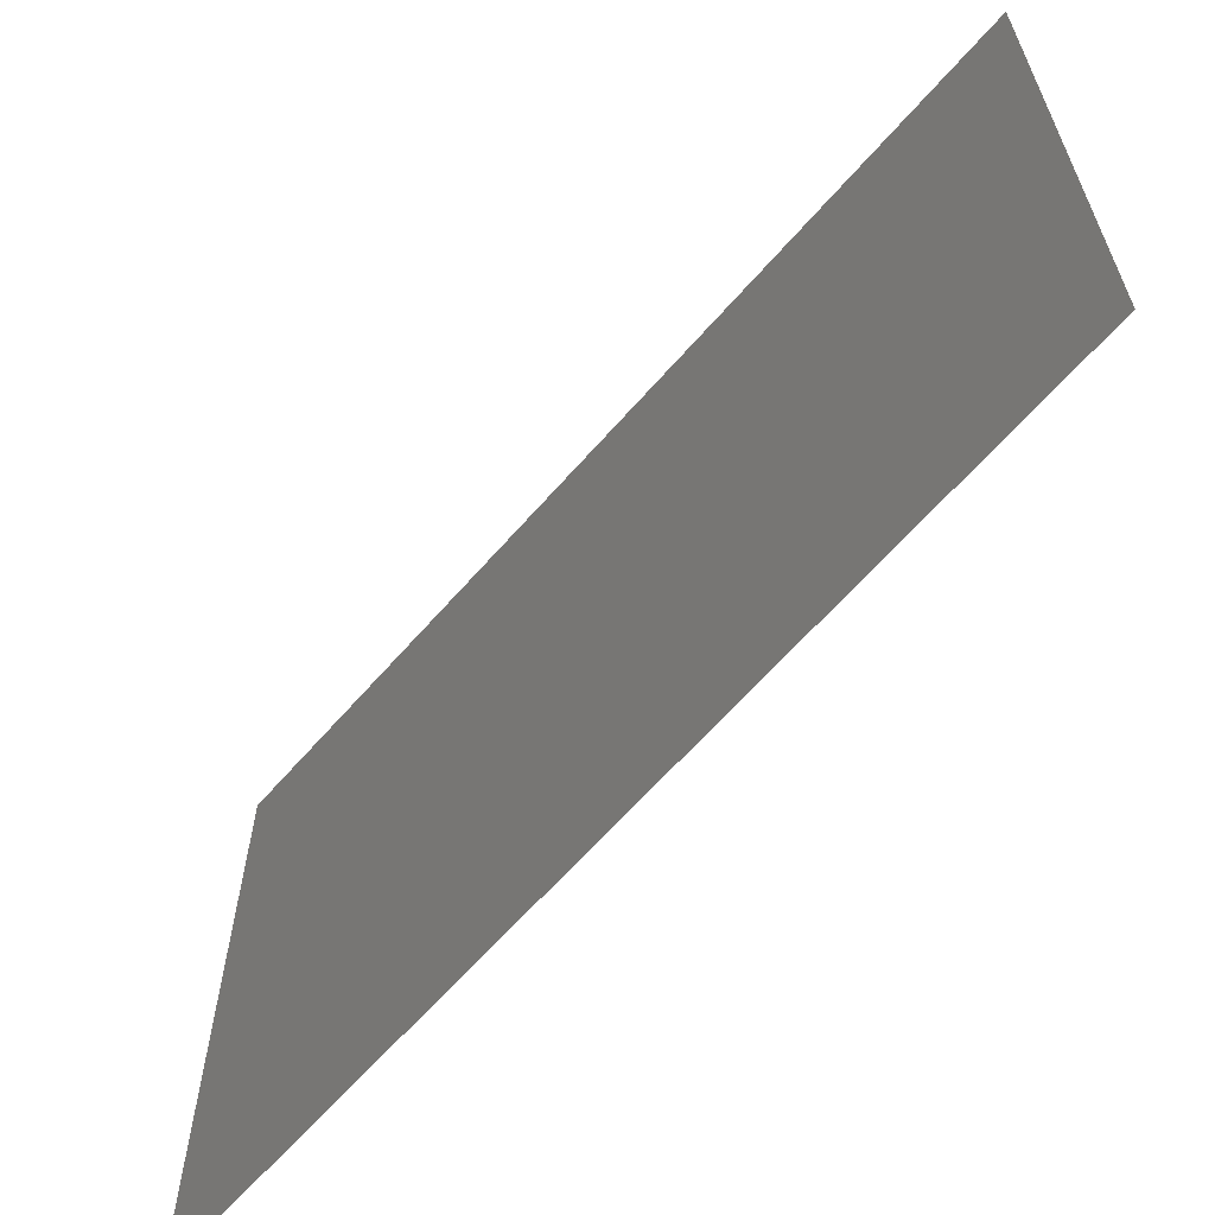
<metadata>
{"format":"stl","ext":"stl","renderer":"f3d","projection":"perspective","resolution":1024,"background":"white","views":[{"elev":-63.2,"azim":139.1,"up":"+Z"}]}
</metadata>
<code>
# stl→obj: 441 verts, 768 faces
v 56.74 7.812 4.91
v 56.74 8 5.754
v 56.74 8 4.91
v 56.74 2.75 4.91
v 56.74 2.938 5.754
v 56.74 2.938 4.91
v 56.74 8.5 4.91
v 56.74 8.75 5.754
v 56.74 8.75 4.91
v 56.74 5.188 4.91
v 56.74 5.375 5.754
v 56.74 5.375 4.91
v 56.74 4.812 4.91
v 56.74 5 5.754
v 56.74 5 4.91
v 56.74 6.5 4.91
v 56.74 6.688 5.754
v 56.74 6.688 4.91
v 56.74 9 4.91
v 56.74 9.25 5.754
v 56.74 9.25 4.91
v 56.74 2.188 4.91
v 56.74 2.375 5.754
v 56.74 2.375 4.91
v 56.74 6.312 4.91
v 56.74 6.5 5.754
v 56.74 3.5 4.91
v 56.74 3.688 5.754
v 56.74 3.688 4.91
v 56.74 8.25 5.754
v 56.74 8.25 4.91
v 56.74 7.625 4.91
v 56.74 7.812 5.754
v 56.74 3.312 4.91
v 56.74 3.5 5.754
v 56.74 5.188 5.754
v 56.74 4.625 4.91
v 56.74 4.812 5.754
v 56.74 7.062 4.91
v 56.74 7.25 5.754
v 56.74 7.25 4.91
v 56.74 2 4.91
v 56.74 2.188 5.754
v 56.74 6.125 4.91
v 56.74 6.312 5.754
v 56.74 4.062 4.91
v 56.74 4.25 5.754
v 56.74 4.25 4.91
v 56.74 3.125 4.91
v 56.74 3.312 5.754
v 56.74 5.562 4.91
v 56.74 5.75 5.754
v 56.74 5.75 4.91
v 56.74 9.75 4.91
v 56.74 10 5.754
v 56.74 10 4.91
v 56.74 1.25 4.91
v 56.74 1.5 5.754
v 56.74 1.5 4.91
v 56.74 6.875 4.91
v 56.74 7.062 5.754
v 56.74 2.562 4.91
v 56.74 2.75 5.754
v 56.74 1.75 4.91
v 56.74 2 5.754
v 56.74 0.25 4.91
v 56.74 0.5 5.754
v 56.74 0.5 4.91
v 56.74 3.875 4.91
v 56.74 4.062 5.754
v 56.74 7.438 4.91
v 56.74 7.625 5.754
v 56.74 1.75 5.754
v 56.74 5.562 5.754
v 56.74 4.438 4.91
v 56.74 4.625 5.754
v 56.74 0.75 5.754
v 56.74 0.75 4.91
v 56.74 2.562 5.754
v 56.74 5.938 4.91
v 56.74 6.125 5.754
v 56.74 1 4.91
v 56.74 1.25 5.754
v 56.74 7.438 5.754
v 56.74 9.5 5.754
v 56.74 9.5 4.91
v 56.74 3.125 5.754
v 56.74 0 4.91
v 56.74 0.25 5.754
v 56.74 4.438 5.754
v 56.74 8.5 5.754
v 56.74 6.875 5.754
v 56.74 9 5.754
v 56.74 5.938 5.754
v 56.74 9.75 5.754
v 56.74 3.875 5.754
v 56.74 1 5.754
v 56.74 0.75 1.533
v 56.74 1 2.377
v 56.74 1 1.533
v 56.74 3.688 1.533
v 56.74 3.875 2.377
v 56.74 3.875 1.533
v 56.74 9.5 1.533
v 56.74 9.75 2.377
v 56.74 9.75 1.533
v 56.74 5.75 1.533
v 56.74 5.938 2.377
v 56.74 5.938 1.533
v 56.74 8.75 1.533
v 56.74 9 2.377
v 56.74 9 1.533
v 56.74 6.688 1.533
v 56.74 6.875 2.377
v 56.74 6.875 1.533
v 56.74 8.25 1.533
v 56.74 8.5 2.377
v 56.74 8.5 1.533
v 56.74 4.25 1.533
v 56.74 4.438 2.377
v 56.74 4.438 1.533
v 56.74 0 1.533
v 56.74 0.25 2.377
v 56.74 0.25 1.533
v 56.74 2.938 1.533
v 56.74 3.125 2.377
v 56.74 3.125 1.533
v 56.74 9.25 1.533
v 56.74 9.5 2.377
v 56.74 7.25 1.533
v 56.74 7.438 2.377
v 56.74 7.438 1.533
v 56.74 1.25 2.377
v 56.74 1.25 1.533
v 56.74 6.125 2.377
v 56.74 6.125 1.533
v 56.74 2.375 1.533
v 56.74 2.562 2.377
v 56.74 2.562 1.533
v 56.74 0.5 1.533
v 56.74 0.75 2.377
v 56.74 4.625 2.377
v 56.74 4.625 1.533
v 56.74 5.375 1.533
v 56.74 5.562 2.377
v 56.74 5.562 1.533
v 56.74 1.5 1.533
v 56.74 1.75 2.377
v 56.74 1.75 1.533
v 56.74 7.625 2.377
v 56.74 7.625 1.533
v 56.74 4.062 2.377
v 56.74 4.062 1.533
v 56.74 0.5 2.377
v 56.74 2 2.377
v 56.74 2 1.533
v 56.74 2.75 2.377
v 56.74 2.75 1.533
v 56.74 7.062 2.377
v 56.74 7.062 1.533
v 56.74 1.5 2.377
v 56.74 10 2.377
v 56.74 5.75 2.377
v 56.74 3.312 2.377
v 56.74 3.312 1.533
v 56.74 4.25 2.377
v 56.74 6.312 2.377
v 56.74 6.312 1.533
v 56.74 2.188 2.377
v 56.74 2.188 1.533
v 56.74 7.25 2.377
v 56.74 4.812 2.377
v 56.74 4.812 1.533
v 56.74 5 1.533
v 56.74 5.188 2.377
v 56.74 5.188 1.533
v 56.74 3.5 2.377
v 56.74 3.5 1.533
v 56.74 7.812 2.377
v 56.74 7.812 1.533
v 56.74 8 1.533
v 56.74 8.25 2.377
v 56.74 3.688 2.377
v 56.74 6.5 2.377
v 56.74 6.5 1.533
v 56.74 2.375 2.377
v 56.74 9.25 2.377
v 56.74 6.688 2.377
v 56.74 5 2.377
v 56.74 5.375 2.377
v 56.74 8.75 2.377
v 56.74 2.938 2.377
v 56.74 8 2.377
v 56.74 7.812 -0.1558
v 56.74 8 0.6885
v 56.74 8 -0.1558
v 56.74 2.75 -0.1558
v 56.74 2.938 0.6885
v 56.74 2.938 -0.1558
v 56.74 8.5 -0.1558
v 56.74 8.75 0.6885
v 56.74 8.75 -0.1558
v 56.74 5.188 -0.1558
v 56.74 5.375 0.6885
v 56.74 5.375 -0.1558
v 56.74 4.812 -0.1558
v 56.74 5 0.6885
v 56.74 5 -0.1558
v 56.74 6.5 -0.1558
v 56.74 6.688 0.6885
v 56.74 6.688 -0.1558
v 56.74 9 -0.1558
v 56.74 9.25 0.6885
v 56.74 9.25 -0.1558
v 56.74 2.188 -0.1558
v 56.74 2.375 0.6885
v 56.74 2.375 -0.1558
v 56.74 6.312 -0.1558
v 56.74 6.5 0.6885
v 56.74 3.5 -0.1558
v 56.74 3.688 0.6885
v 56.74 3.688 -0.1558
v 56.74 8.25 0.6885
v 56.74 8.25 -0.1558
v 56.74 7.625 -0.1558
v 56.74 7.812 0.6885
v 56.74 3.312 -0.1558
v 56.74 3.5 0.6885
v 56.74 5.188 0.6885
v 56.74 4.625 -0.1558
v 56.74 4.812 0.6885
v 56.74 7.062 -0.1558
v 56.74 7.25 0.6885
v 56.74 7.25 -0.1558
v 56.74 2 -0.1558
v 56.74 2.188 0.6885
v 56.74 6.125 -0.1558
v 56.74 6.312 0.6885
v 56.74 4.062 -0.1558
v 56.74 4.25 0.6885
v 56.74 4.25 -0.1558
v 56.74 3.125 -0.1558
v 56.74 3.312 0.6885
v 56.74 5.562 -0.1558
v 56.74 5.75 0.6885
v 56.74 5.75 -0.1558
v 56.74 9.75 -0.1558
v 56.74 10 0.6885
v 56.74 10 -0.1558
v 56.74 1.25 -0.1558
v 56.74 1.5 0.6885
v 56.74 1.5 -0.1558
v 56.74 6.875 -0.1558
v 56.74 7.062 0.6885
v 56.74 2.562 -0.1558
v 56.74 2.75 0.6885
v 56.74 1.75 -0.1558
v 56.74 2 0.6885
v 56.74 0.25 -0.1558
v 56.74 0.5 0.6885
v 56.74 0.5 -0.1558
v 56.74 3.875 -0.1558
v 56.74 4.062 0.6885
v 56.74 7.438 -0.1558
v 56.74 7.625 0.6885
v 56.74 1.75 0.6885
v 56.74 5.562 0.6885
v 56.74 4.438 -0.1558
v 56.74 4.625 0.6885
v 56.74 0.75 0.6885
v 56.74 0.75 -0.1558
v 56.74 2.562 0.6885
v 56.74 5.938 -0.1558
v 56.74 6.125 0.6885
v 56.74 1 -0.1558
v 56.74 1.25 0.6885
v 56.74 7.438 0.6885
v 56.74 9.5 0.6885
v 56.74 9.5 -0.1558
v 56.74 3.125 0.6885
v 56.74 -1e-06 -0.1558
v 56.74 0.25 0.6885
v 56.74 4.438 0.6885
v 56.74 8.5 0.6885
v 56.74 6.875 0.6885
v 56.74 9 0.6885
v 56.74 5.938 0.6885
v 56.74 9.75 0.6885
v 56.74 3.875 0.6885
v 56.74 1 0.6885
v 56.74 0.75 3.221
v 56.74 1 4.065
v 56.74 1 3.221
v 56.74 3.688 3.221
v 56.74 3.875 4.065
v 56.74 3.875 3.221
v 56.74 9.5 3.221
v 56.74 9.75 4.065
v 56.74 9.75 3.221
v 56.74 5.75 3.221
v 56.74 5.938 4.065
v 56.74 5.938 3.221
v 56.74 8.75 3.221
v 56.74 9 4.065
v 56.74 9 3.221
v 56.74 6.688 3.221
v 56.74 6.875 4.065
v 56.74 6.875 3.221
v 56.74 8.25 3.221
v 56.74 8.5 4.065
v 56.74 8.5 3.221
v 56.74 4.25 3.221
v 56.74 4.438 4.065
v 56.74 4.438 3.221
v 56.74 -1e-06 3.221
v 56.74 0.25 4.065
v 56.74 0.25 3.221
v 56.74 2.938 3.221
v 56.74 3.125 4.065
v 56.74 3.125 3.221
v 56.74 9.25 3.221
v 56.74 9.5 4.065
v 56.74 7.25 3.221
v 56.74 7.438 4.065
v 56.74 7.438 3.221
v 56.74 1.25 4.065
v 56.74 1.25 3.221
v 56.74 6.125 4.065
v 56.74 6.125 3.221
v 56.74 2.375 3.221
v 56.74 2.562 4.065
v 56.74 2.562 3.221
v 56.74 0.5 3.221
v 56.74 0.75 4.065
v 56.74 4.625 4.065
v 56.74 4.625 3.221
v 56.74 5.375 3.221
v 56.74 5.562 4.065
v 56.74 5.562 3.221
v 56.74 1.5 3.221
v 56.74 1.75 4.065
v 56.74 1.75 3.221
v 56.74 7.625 4.065
v 56.74 7.625 3.221
v 56.74 4.062 4.065
v 56.74 4.062 3.221
v 56.74 0.5 4.065
v 56.74 2 4.065
v 56.74 2 3.221
v 56.74 2.75 4.065
v 56.74 2.75 3.221
v 56.74 7.062 4.065
v 56.74 7.062 3.221
v 56.74 1.5 4.065
v 56.74 10 4.065
v 56.74 10 3.221
v 56.74 5.75 4.065
v 56.74 3.312 4.065
v 56.74 3.312 3.221
v 56.74 4.25 4.065
v 56.74 6.312 4.065
v 56.74 6.312 3.221
v 56.74 2.188 4.065
v 56.74 2.188 3.221
v 56.74 7.25 4.065
v 56.74 4.812 4.065
v 56.74 4.812 3.221
v 56.74 5 3.221
v 56.74 5.188 4.065
v 56.74 5.188 3.221
v 56.74 3.5 4.065
v 56.74 3.5 3.221
v 56.74 7.812 4.065
v 56.74 7.812 3.221
v 56.74 8 3.221
v 56.74 8.25 4.065
v 56.74 3.688 4.065
v 56.74 6.5 4.065
v 56.74 6.5 3.221
v 56.74 2.375 4.065
v 56.74 9.25 4.065
v 56.74 6.688 4.065
v 56.74 5 4.065
v 56.74 5.375 4.065
v 56.74 8.75 4.065
v 56.74 2.938 4.065
v 56.74 8 4.065
v 56.74 -1e-06 2.377
v 56.74 0.75 -1
v 56.74 1 -1
v 56.74 3.688 -1
v 56.74 3.875 -1
v 56.74 9.5 -1
v 56.74 9.75 -1
v 56.74 5.75 -1
v 56.74 5.938 -1
v 56.74 8.75 -1
v 56.74 9 -1
v 56.74 6.688 -1
v 56.74 6.875 -1
v 56.74 8.25 -1
v 56.74 8.5 -1
v 56.74 4.25 -1
v 56.74 4.438 -1
v 56.74 0 -1
v 56.74 0.25 -1
v 56.74 2.938 -1
v 56.74 3.125 -1
v 56.74 9.25 -1
v 56.74 7.25 -1
v 56.74 7.438 -1
v 56.74 1.25 -1
v 56.74 6.125 -1
v 56.74 2.375 -1
v 56.74 2.562 -1
v 56.74 0.5 -1
v 56.74 4.625 -1
v 56.74 5.375 -1
v 56.74 5.562 -1
v 56.74 1.5 -1
v 56.74 1.75 -1
v 56.74 7.625 -1
v 56.74 4.062 -1
v 56.74 2 -1
v 56.74 2.75 -1
v 56.74 7.062 -1
v 56.74 10 -1
v 56.74 3.312 -1
v 56.74 6.312 -1
v 56.74 2.188 -1
v 56.74 4.812 -1
v 56.74 5 -1
v 56.74 5.188 -1
v 56.74 3.5 -1
v 56.74 7.812 -1
v 56.74 8 -1
v 56.74 6.5 -1
v 56.74 -1e-06 0.6885
v 56.74 0 4.065
v 56.74 -1e-06 5.754
v 56.74 10 1.533
f 1 2 3
f 4 5 6
f 7 8 9
f 10 11 12
f 13 14 15
f 16 17 18
f 19 20 21
f 22 23 24
f 25 26 16
f 27 28 29
f 3 30 31
f 32 33 1
f 34 35 27
f 15 36 10
f 37 38 13
f 39 40 41
f 42 43 22
f 44 45 25
f 46 47 48
f 49 50 34
f 51 52 53
f 54 55 56
f 57 58 59
f 60 61 39
f 62 63 4
f 64 65 42
f 66 67 68
f 69 70 46
f 71 72 32
f 59 73 64
f 12 74 51
f 75 76 37
f 68 77 78
f 24 79 62
f 80 81 44
f 82 83 57
f 41 84 71
f 21 85 86
f 6 87 49
f 88 89 66
f 48 90 75
f 31 91 7
f 18 92 60
f 9 93 19
f 53 94 80
f 86 95 54
f 29 96 69
f 78 97 82
f 98 99 100
f 101 102 103
f 104 105 106
f 107 108 109
f 110 111 112
f 113 114 115
f 116 117 118
f 119 120 121
f 122 123 124
f 125 126 127
f 128 129 104
f 130 131 132
f 100 133 134
f 109 135 136
f 137 138 139
f 140 141 98
f 121 142 143
f 144 145 146
f 147 148 149
f 132 150 151
f 103 152 153
f 124 154 140
f 149 155 156
f 139 157 158
f 115 159 160
f 134 161 147
f 106 105 162
f 146 163 107
f 127 164 165
f 153 166 119
f 136 167 168
f 156 169 170
f 160 171 130
f 143 172 173
f 174 175 176
f 165 177 178
f 151 179 180
f 181 182 116
f 178 183 101
f 168 184 185
f 170 186 137
f 112 187 128
f 185 188 113
f 173 189 174
f 176 190 144
f 118 191 110
f 158 192 125
f 180 193 181
f 194 195 196
f 197 198 199
f 200 201 202
f 203 204 205
f 206 207 208
f 209 210 211
f 212 213 214
f 215 216 217
f 218 219 209
f 220 221 222
f 196 223 224
f 225 226 194
f 227 228 220
f 208 229 203
f 230 231 206
f 232 233 234
f 235 236 215
f 237 238 218
f 239 240 241
f 242 243 227
f 244 245 246
f 247 248 249
f 250 251 252
f 253 254 232
f 255 256 197
f 257 258 235
f 259 260 261
f 262 263 239
f 264 265 225
f 252 266 257
f 205 267 244
f 268 269 230
f 261 270 271
f 217 272 255
f 273 274 237
f 275 276 250
f 234 277 264
f 214 278 279
f 199 280 242
f 281 282 259
f 241 283 268
f 224 284 200
f 211 285 253
f 202 286 212
f 246 287 273
f 279 288 247
f 222 289 262
f 271 290 275
f 291 292 293
f 294 295 296
f 297 298 299
f 300 301 302
f 303 304 305
f 306 307 308
f 309 310 311
f 312 313 314
f 315 316 317
f 318 319 320
f 321 322 297
f 323 324 325
f 293 326 327
f 302 328 329
f 330 331 332
f 333 334 291
f 314 335 336
f 337 338 339
f 340 341 342
f 325 343 344
f 296 345 346
f 317 347 333
f 342 348 349
f 332 350 351
f 308 352 353
f 327 354 340
f 299 355 356
f 339 357 300
f 320 358 359
f 346 360 312
f 329 361 362
f 349 363 364
f 353 365 323
f 336 366 367
f 368 369 370
f 359 371 372
f 344 373 374
f 375 376 309
f 372 377 294
f 362 378 379
f 364 380 330
f 305 381 321
f 379 382 306
f 367 383 368
f 370 384 337
f 311 385 303
f 351 386 318
f 374 387 375
f 179 375 193
f 157 318 192
f 117 303 191
f 175 337 190
f 172 368 189
f 184 306 188
f 111 321 187
f 169 330 186
f 167 379 184
f 177 294 183
f 193 309 182
f 150 374 179
f 164 372 177
f 189 370 175
f 142 367 172
f 159 323 171
f 155 364 169
f 135 362 167
f 152 312 166
f 126 359 164
f 145 300 163
f 105 356 162
f 133 340 161
f 114 353 159
f 138 351 157
f 148 349 155
f 123 333 154
f 102 346 152
f 131 344 150
f 161 342 148
f 190 339 145
f 120 336 142
f 154 291 141
f 186 332 138
f 108 329 135
f 99 327 133
f 171 325 131
f 187 297 129
f 192 320 126
f 388 317 123
f 166 314 120
f 182 311 117
f 188 308 114
f 191 305 111
f 163 302 108
f 129 299 105
f 183 296 102
f 141 293 99
f 389 275 390
f 391 262 392
f 393 247 394
f 395 273 396
f 397 212 398
f 399 253 400
f 401 200 402
f 403 268 404
f 405 259 406
f 407 242 408
f 409 279 393
f 410 264 411
f 390 250 412
f 396 237 413
f 414 255 415
f 416 271 389
f 404 230 417
f 418 244 419
f 420 257 421
f 411 225 422
f 392 239 423
f 406 261 416
f 421 235 424
f 415 197 425
f 400 232 426
f 412 252 420
f 394 249 427
f 419 246 395
f 408 227 428
f 423 241 403
f 413 218 429
f 424 215 430
f 426 234 410
f 417 206 431
f 432 203 433
f 428 220 434
f 422 194 435
f 436 224 401
f 434 222 391
f 429 209 437
f 430 217 414
f 398 214 409
f 437 211 399
f 431 208 432
f 433 205 418
f 402 202 397
f 425 199 407
f 435 196 436
f 226 181 195
f 256 125 198
f 284 110 201
f 229 144 204
f 231 174 207
f 219 113 210
f 286 128 213
f 236 137 216
f 238 185 219
f 228 101 221
f 195 116 223
f 265 180 226
f 243 178 228
f 207 176 229
f 269 173 231
f 254 130 233
f 258 170 236
f 274 168 238
f 263 119 240
f 280 165 243
f 267 107 245
f 276 147 251
f 285 160 254
f 272 158 256
f 266 156 258
f 282 140 260
f 289 153 263
f 277 151 265
f 251 149 266
f 204 146 267
f 283 143 269
f 260 98 270
f 216 139 272
f 287 136 274
f 290 134 276
f 233 132 277
f 213 104 278
f 198 127 280
f 438 124 282
f 240 121 283
f 223 118 284
f 210 115 285
f 201 112 286
f 245 109 287
f 278 106 288
f 221 103 289
f 270 100 290
f 334 82 292
f 377 69 295
f 322 54 298
f 357 80 301
f 385 19 304
f 382 60 307
f 376 7 310
f 360 75 313
f 439 66 316
f 386 49 319
f 381 86 322
f 365 71 324
f 292 57 326
f 301 44 328
f 380 62 331
f 347 78 334
f 313 37 335
f 384 51 338
f 354 64 341
f 324 32 343
f 295 46 345
f 316 68 347
f 341 42 348
f 331 4 350
f 307 39 352
f 326 59 354
f 298 56 355
f 338 53 357
f 319 34 358
f 345 48 360
f 328 25 361
f 348 22 363
f 352 41 365
f 335 13 366
f 383 10 369
f 358 27 371
f 343 1 373
f 387 31 376
f 371 29 377
f 361 16 378
f 363 24 380
f 304 21 381
f 378 18 382
f 366 15 383
f 369 12 384
f 310 9 385
f 350 6 386
f 373 3 387
f 1 33 2
f 4 63 5
f 7 91 8
f 10 36 11
f 13 38 14
f 16 26 17
f 19 93 20
f 22 43 23
f 25 45 26
f 27 35 28
f 3 2 30
f 32 72 33
f 34 50 35
f 15 14 36
f 37 76 38
f 39 61 40
f 42 65 43
f 44 81 45
f 46 70 47
f 49 87 50
f 51 74 52
f 54 95 55
f 57 83 58
f 60 92 61
f 62 79 63
f 64 73 65
f 66 89 67
f 69 96 70
f 71 84 72
f 59 58 73
f 12 11 74
f 75 90 76
f 68 67 77
f 24 23 79
f 80 94 81
f 82 97 83
f 41 40 84
f 21 20 85
f 6 5 87
f 88 440 89
f 48 47 90
f 31 30 91
f 18 17 92
f 9 8 93
f 53 52 94
f 86 85 95
f 29 28 96
f 78 77 97
f 98 141 99
f 101 183 102
f 104 129 105
f 107 163 108
f 110 191 111
f 113 188 114
f 116 182 117
f 119 166 120
f 122 388 123
f 125 192 126
f 128 187 129
f 130 171 131
f 100 99 133
f 109 108 135
f 137 186 138
f 140 154 141
f 121 120 142
f 144 190 145
f 147 161 148
f 132 131 150
f 103 102 152
f 124 123 154
f 149 148 155
f 139 138 157
f 115 114 159
f 134 133 161
f 441 106 162
f 248 288 106
f 146 145 163
f 127 126 164
f 153 152 166
f 136 135 167
f 156 155 169
f 160 159 171
f 143 142 172
f 174 189 175
f 165 164 177
f 151 150 179
f 181 193 182
f 178 177 183
f 168 167 184
f 170 169 186
f 112 111 187
f 185 184 188
f 173 172 189
f 176 175 190
f 118 117 191
f 158 157 192
f 180 179 193
f 194 226 195
f 197 256 198
f 200 284 201
f 203 229 204
f 206 231 207
f 209 219 210
f 212 286 213
f 215 236 216
f 218 238 219
f 220 228 221
f 196 195 223
f 225 265 226
f 227 243 228
f 208 207 229
f 230 269 231
f 232 254 233
f 235 258 236
f 237 274 238
f 239 263 240
f 242 280 243
f 244 267 245
f 247 288 248
f 250 276 251
f 253 285 254
f 255 272 256
f 257 266 258
f 259 282 260
f 262 289 263
f 264 277 265
f 252 251 266
f 205 204 267
f 268 283 269
f 261 260 270
f 217 216 272
f 273 287 274
f 275 290 276
f 234 233 277
f 214 213 278
f 199 198 280
f 281 438 282
f 241 240 283
f 224 223 284
f 211 210 285
f 202 201 286
f 246 245 287
f 279 278 288
f 222 221 289
f 271 270 290
f 291 334 292
f 294 377 295
f 297 322 298
f 300 357 301
f 303 385 304
f 306 382 307
f 309 376 310
f 312 360 313
f 315 439 316
f 318 386 319
f 321 381 322
f 323 365 324
f 293 292 326
f 302 301 328
f 330 380 331
f 333 347 334
f 314 313 335
f 337 384 338
f 340 354 341
f 325 324 343
f 296 295 345
f 317 316 347
f 342 341 348
f 332 331 350
f 308 307 352
f 327 326 354
f 299 298 355
f 339 338 357
f 320 319 358
f 346 345 360
f 329 328 361
f 349 348 363
f 353 352 365
f 336 335 366
f 368 383 369
f 359 358 371
f 344 343 373
f 375 387 376
f 372 371 377
f 362 361 378
f 364 363 380
f 305 304 381
f 379 378 382
f 367 366 383
f 370 369 384
f 311 310 385
f 351 350 386
f 374 373 387
f 179 374 375
f 157 351 318
f 117 311 303
f 175 370 337
f 172 367 368
f 184 379 306
f 111 305 321
f 169 364 330
f 167 362 379
f 177 372 294
f 193 375 309
f 150 344 374
f 164 359 372
f 189 368 370
f 142 336 367
f 159 353 323
f 155 349 364
f 135 329 362
f 152 346 312
f 126 320 359
f 145 339 300
f 105 299 356
f 133 327 340
f 114 308 353
f 138 332 351
f 148 342 349
f 123 317 333
f 102 296 346
f 131 325 344
f 161 340 342
f 190 337 339
f 120 314 336
f 154 333 291
f 186 330 332
f 108 302 329
f 99 293 327
f 171 323 325
f 187 321 297
f 192 318 320
f 388 315 317
f 166 312 314
f 182 309 311
f 188 306 308
f 191 303 305
f 163 300 302
f 129 297 299
f 183 294 296
f 141 291 293
f 389 271 275
f 391 222 262
f 393 279 247
f 395 246 273
f 397 202 212
f 399 211 253
f 401 224 200
f 403 241 268
f 405 281 259
f 407 199 242
f 409 214 279
f 410 234 264
f 390 275 250
f 396 273 237
f 414 217 255
f 416 261 271
f 404 268 230
f 418 205 244
f 420 252 257
f 411 264 225
f 392 262 239
f 406 259 261
f 421 257 235
f 415 255 197
f 400 253 232
f 412 250 252
f 394 247 249
f 419 244 246
f 408 242 227
f 423 239 241
f 413 237 218
f 424 235 215
f 426 232 234
f 417 230 206
f 432 208 203
f 428 227 220
f 422 225 194
f 436 196 224
f 434 220 222
f 429 218 209
f 430 215 217
f 398 212 214
f 437 209 211
f 431 206 208
f 433 203 205
f 402 200 202
f 425 197 199
f 435 194 196
f 226 180 181
f 256 158 125
f 284 118 110
f 229 176 144
f 231 173 174
f 219 185 113
f 286 112 128
f 236 170 137
f 238 168 185
f 228 178 101
f 195 181 116
f 265 151 180
f 243 165 178
f 207 174 176
f 269 143 173
f 254 160 130
f 258 156 170
f 274 136 168
f 263 153 119
f 280 127 165
f 267 146 107
f 276 134 147
f 285 115 160
f 272 139 158
f 266 149 156
f 282 124 140
f 289 103 153
f 277 132 151
f 251 147 149
f 204 144 146
f 283 121 143
f 260 140 98
f 216 137 139
f 287 109 136
f 290 100 134
f 233 130 132
f 213 128 104
f 198 125 127
f 438 122 124
f 240 119 121
f 223 116 118
f 210 113 115
f 201 110 112
f 245 107 109
f 278 104 106
f 221 101 103
f 270 98 100
f 334 78 82
f 377 29 69
f 322 86 54
f 357 53 80
f 385 9 19
f 382 18 60
f 376 31 7
f 360 48 75
f 439 88 66
f 386 6 49
f 381 21 86
f 365 41 71
f 292 82 57
f 301 80 44
f 380 24 62
f 347 68 78
f 313 75 37
f 384 12 51
f 354 59 64
f 324 71 32
f 295 69 46
f 316 66 68
f 341 64 42
f 331 62 4
f 307 60 39
f 326 57 59
f 298 54 56
f 338 51 53
f 319 49 34
f 345 46 48
f 328 44 25
f 348 42 22
f 352 39 41
f 335 37 13
f 383 15 10
f 358 34 27
f 343 32 1
f 387 3 31
f 371 27 29
f 361 25 16
f 363 22 24
f 304 19 21
f 378 16 18
f 366 13 15
f 369 10 12
f 310 7 9
f 350 4 6
f 373 1 3
f 441 248 106

</code>
